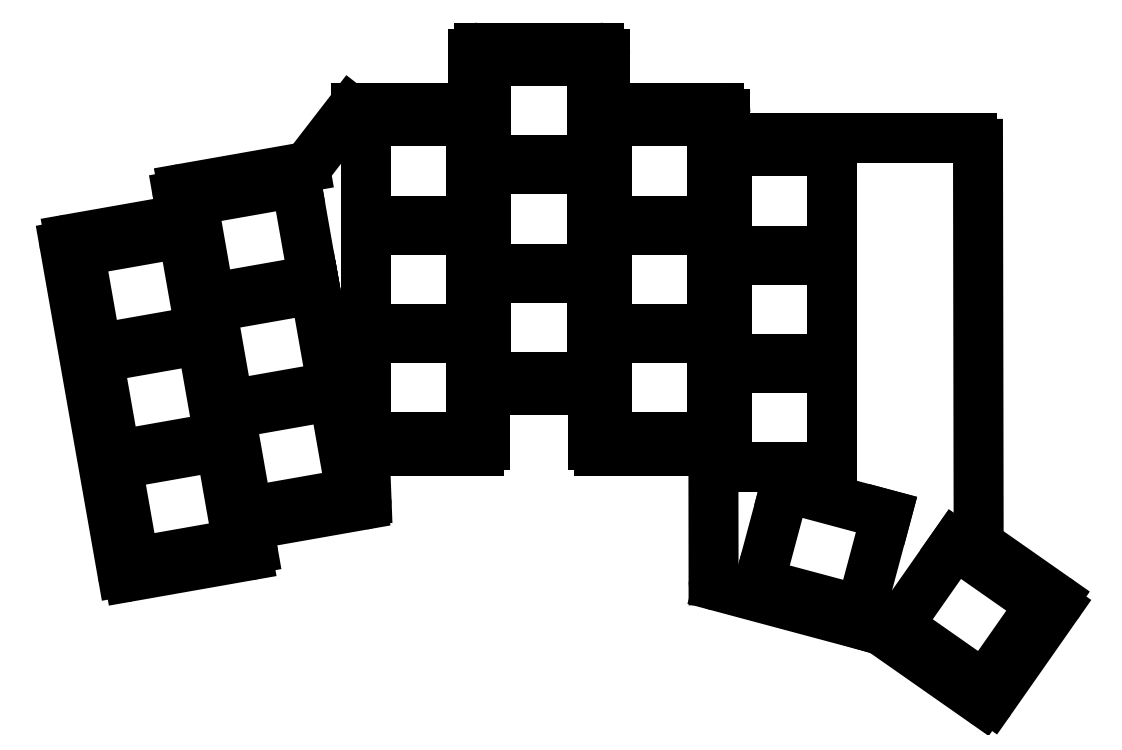
<metadata>
{"format":"dxf","ext":"dxf","renderer":"ezdxf+matplotlib","layout":"modelspace","background":"white","min_lineweight":24,"dpi":150}
</metadata>
<code>
0
SECTION
2
ENTITIES
0
LINE
8
0
10
-9.183
20
-11.27
11
-18.73
21
42.9
0
LINE
8
0
10
-17.92
20
44.06
11
-0.1962
21
47.18
0
LINE
8
0
10
0.615
20
48.34
11
0.09404
21
51.3
0
LINE
8
0
10
0.9052
20
52.45
11
21.2
21
56.03
0
LINE
8
0
10
21.82
20
56.41
11
28.84
21
65.5
0
LINE
8
0
10
29.63
20
65.89
11
48.14
21
65.89
0
LINE
8
0
10
49.14
20
66.89
11
49.14
21
74.89
0
LINE
8
0
10
50.14
20
75.89
11
70.14
21
75.89
0
LINE
8
0
10
71.14
20
74.89
11
71.14
21
66.89
0
LINE
8
0
10
72.14
20
65.89
11
90.14
21
65.89
0
LINE
8
0
10
91.14
20
64.89
11
91.14
21
61.89
0
LINE
8
0
10
92.14
20
60.89
11
132.1
21
60.89
0
LINE
8
0
10
133.1
20
59.89
11
133.3
21
-6.172
0
LINE
8
0
10
133.7
20
-6.99
11
146
21
-15.58
0
LINE
8
0
10
146.2
20
-16.98
11
135.3
21
-32.54
0
LINE
8
0
10
133.9
20
-32.78
11
117.2
21
-21.06
0
LINE
8
0
10
116.9
20
-20.92
11
115.3
21
-20.45
0
LINE
8
0
10
115.2
20
-20.44
11
89.91
21
-13.65
0
LINE
8
0
10
89.17
20
-12.69
11
89.14
21
7.888
0
LINE
8
0
10
88.14
20
8.887
11
70.14
21
8.887
0
LINE
8
0
10
69.14
20
9.887
11
69.14
21
17.89
0
LINE
8
0
10
68.14
20
18.89
11
52.14
21
18.89
0
LINE
8
0
10
51.14
20
17.89
11
51.14
21
9.887
0
LINE
8
0
10
50.14
20
8.887
11
32.18
21
8.887
0
LINE
8
0
10
31.18
20
7.848
11
31.45
21
0.8384
0
LINE
8
0
10
30.62
20
-0.1848
11
12.77
21
-3.333
0
LINE
8
0
10
11.96
20
-4.491
11
12.48
21
-7.446
0
LINE
8
0
10
11.67
20
-8.604
11
-8.025
21
-12.08
0
ARC
8
0
10
-17.75
20
43.07
40
1
50
100
51
190
0
ARC
8
0
10
-0.3698
20
48.17
40
1
50
280
51
10
0
ARC
8
0
10
1.079
20
51.47
40
1
50
100
51
190
0
ARC
8
0
10
21.03
20
57.02
40
1
50
280
51
322.3
0
ARC
8
0
10
29.63
20
64.89
40
1
50
90
51
142.3
0
ARC
8
0
10
48.14
20
66.89
40
1
50
270
51
0
0
ARC
8
0
10
50.14
20
74.89
40
1
50
90
51
180
0
ARC
8
0
10
70.14
20
74.89
40
1
50
0
51
90
0
ARC
8
0
10
72.14
20
66.89
40
1
50
180
51
270
0
ARC
8
0
10
90.14
20
64.89
40
1
50
0
51
90
0
ARC
8
0
10
92.14
20
61.89
40
1
50
180
51
270
0
ARC
8
0
10
132.1
20
59.89
40
1
50
0.09626
51
90
0
ARC
8
0
10
134.3
20
-6.171
40
1
50
180.1
51
235
0
ARC
8
0
10
145.4
20
-16.4
40
1
50
325
51
55
0
ARC
8
0
10
134.5
20
-31.97
40
1
50
235
51
325
0
ARC
8
0
10
116.6
20
-21.88
40
1
50
55
51
73.6
0
ARC
8
0
10
115
20
-21.41
40
1
50
73.6
51
75
0
ARC
8
0
10
90.17
20
-12.69
40
1
50
180.1
51
255
0
ARC
8
0
10
88.14
20
7.887
40
1
50
0.07113
51
90
0
ARC
8
0
10
70.14
20
9.887
40
1
50
180
51
270
0
ARC
8
0
10
68.14
20
17.89
40
1
50
0
51
90
0
ARC
8
0
10
52.14
20
17.89
40
1
50
90
51
180
0
ARC
8
0
10
50.14
20
9.887
40
1
50
270
51
0
0
ARC
8
0
10
32.18
20
7.887
40
1
50
90
51
182.2
0
ARC
8
0
10
30.45
20
0.8
40
1
50
280
51
2.202
0
ARC
8
0
10
12.95
20
-4.317
40
1
50
100
51
190
0
ARC
8
0
10
11.5
20
-7.619
40
1
50
280
51
10
0
ARC
8
0
10
-8.198
20
-11.09
40
1
50
190
51
280
0
LINE
8
0
10
-7.184
20
-9.644
11
10.05
21
-6.605
0
LINE
8
0
10
10.05
20
-6.605
11
7.184
21
9.644
0
LINE
8
0
10
7.184
20
9.644
11
-10.05
21
6.605
0
LINE
8
0
10
-10.05
20
6.605
11
-7.184
21
-9.644
0
LINE
8
0
10
-10.31
20
8.082
11
6.924
21
11.12
0
LINE
8
0
10
6.924
20
11.12
11
4.059
21
27.37
0
LINE
8
0
10
4.059
20
27.37
11
-13.18
21
24.33
0
LINE
8
0
10
-13.18
20
24.33
11
-10.31
21
8.082
0
LINE
8
0
10
-13.44
20
25.81
11
3.798
21
28.85
0
LINE
8
0
10
3.798
20
28.85
11
0.9331
21
45.1
0
LINE
8
0
10
0.9331
20
45.1
11
-16.3
21
42.06
0
LINE
8
0
10
-16.3
20
42.06
11
-13.44
21
25.81
0
LINE
8
0
10
11.64
20
-1.247
11
28.88
21
1.792
0
LINE
8
0
10
28.88
20
1.792
11
26.01
21
18.04
0
LINE
8
0
10
26.01
20
18.04
11
8.778
21
15
0
LINE
8
0
10
8.778
20
15
11
11.64
21
-1.247
0
LINE
8
0
10
8.518
20
16.48
11
25.75
21
19.52
0
LINE
8
0
10
25.75
20
19.52
11
22.89
21
35.77
0
LINE
8
0
10
22.89
20
35.77
11
5.653
21
32.73
0
LINE
8
0
10
5.653
20
32.73
11
8.518
21
16.48
0
LINE
8
0
10
5.392
20
34.21
11
22.63
21
37.24
0
LINE
8
0
10
22.63
20
37.24
11
19.76
21
53.49
0
LINE
8
0
10
19.76
20
53.49
11
2.527
21
50.46
0
LINE
8
0
10
2.527
20
50.46
11
5.392
21
34.21
0
LINE
8
0
10
31.39
20
11.14
11
48.89
21
11.14
0
LINE
8
0
10
48.89
20
11.14
11
48.89
21
27.64
0
LINE
8
0
10
48.89
20
27.64
11
31.39
21
27.64
0
LINE
8
0
10
31.39
20
27.64
11
31.39
21
11.14
0
LINE
8
0
10
31.39
20
29.14
11
48.89
21
29.14
0
LINE
8
0
10
48.89
20
29.14
11
48.89
21
45.64
0
LINE
8
0
10
48.89
20
45.64
11
31.39
21
45.64
0
LINE
8
0
10
31.39
20
45.64
11
31.39
21
29.14
0
LINE
8
0
10
31.39
20
47.14
11
48.89
21
47.14
0
LINE
8
0
10
48.89
20
47.14
11
48.89
21
63.64
0
LINE
8
0
10
48.89
20
63.64
11
31.39
21
63.64
0
LINE
8
0
10
31.39
20
63.64
11
31.39
21
47.14
0
LINE
8
0
10
51.39
20
21.14
11
68.89
21
21.14
0
LINE
8
0
10
68.89
20
21.14
11
68.89
21
37.64
0
LINE
8
0
10
68.89
20
37.64
11
51.39
21
37.64
0
LINE
8
0
10
51.39
20
37.64
11
51.39
21
21.14
0
LINE
8
0
10
51.39
20
39.14
11
68.89
21
39.14
0
LINE
8
0
10
68.89
20
39.14
11
68.89
21
55.64
0
LINE
8
0
10
68.89
20
55.64
11
51.39
21
55.64
0
LINE
8
0
10
51.39
20
55.64
11
51.39
21
39.14
0
LINE
8
0
10
51.39
20
57.14
11
68.89
21
57.14
0
LINE
8
0
10
68.89
20
57.14
11
68.89
21
73.64
0
LINE
8
0
10
68.89
20
73.64
11
51.39
21
73.64
0
LINE
8
0
10
51.39
20
73.64
11
51.39
21
57.14
0
LINE
8
0
10
71.39
20
11.14
11
88.89
21
11.14
0
LINE
8
0
10
88.89
20
11.14
11
88.89
21
27.64
0
LINE
8
0
10
88.89
20
27.64
11
71.39
21
27.64
0
LINE
8
0
10
71.39
20
27.64
11
71.39
21
11.14
0
LINE
8
0
10
71.39
20
29.14
11
88.89
21
29.14
0
LINE
8
0
10
88.89
20
29.14
11
88.89
21
45.64
0
LINE
8
0
10
88.89
20
45.64
11
71.39
21
45.64
0
LINE
8
0
10
71.39
20
45.64
11
71.39
21
29.14
0
LINE
8
0
10
71.39
20
47.14
11
88.89
21
47.14
0
LINE
8
0
10
88.89
20
47.14
11
88.89
21
63.64
0
LINE
8
0
10
88.89
20
63.64
11
71.39
21
63.64
0
LINE
8
0
10
71.39
20
63.64
11
71.39
21
47.14
0
LINE
8
0
10
91.39
20
6.137
11
108.9
21
6.137
0
LINE
8
0
10
108.9
20
6.137
11
108.9
21
22.64
0
LINE
8
0
10
108.9
20
22.64
11
91.39
21
22.64
0
LINE
8
0
10
91.39
20
22.64
11
91.39
21
6.137
0
LINE
8
0
10
91.39
20
24.14
11
108.9
21
24.14
0
LINE
8
0
10
108.9
20
24.14
11
108.9
21
40.64
0
LINE
8
0
10
108.9
20
40.64
11
91.39
21
40.64
0
LINE
8
0
10
91.39
20
40.64
11
91.39
21
24.14
0
LINE
8
0
10
91.39
20
42.14
11
108.9
21
42.14
0
LINE
8
0
10
108.9
20
42.14
11
108.9
21
58.64
0
LINE
8
0
10
108.9
20
58.64
11
91.39
21
58.64
0
LINE
8
0
10
91.39
20
58.64
11
91.39
21
42.14
0
LINE
8
0
10
96.75
20
-13.16
11
113.7
21
-17.69
0
LINE
8
0
10
113.7
20
-17.69
11
117.9
21
-1.75
0
LINE
8
0
10
117.9
20
-1.75
11
101
21
2.779
0
LINE
8
0
10
101
20
2.779
11
96.75
21
-13.16
0
LINE
8
0
10
119.8
20
-20.19
11
134.2
21
-30.22
0
LINE
8
0
10
134.2
20
-30.22
11
143.6
21
-16.71
0
LINE
8
0
10
143.6
20
-16.71
11
129.3
21
-6.671
0
LINE
8
0
10
129.3
20
-6.671
11
119.8
21
-20.19
0
ENDSEC
0
EOF

</code>
